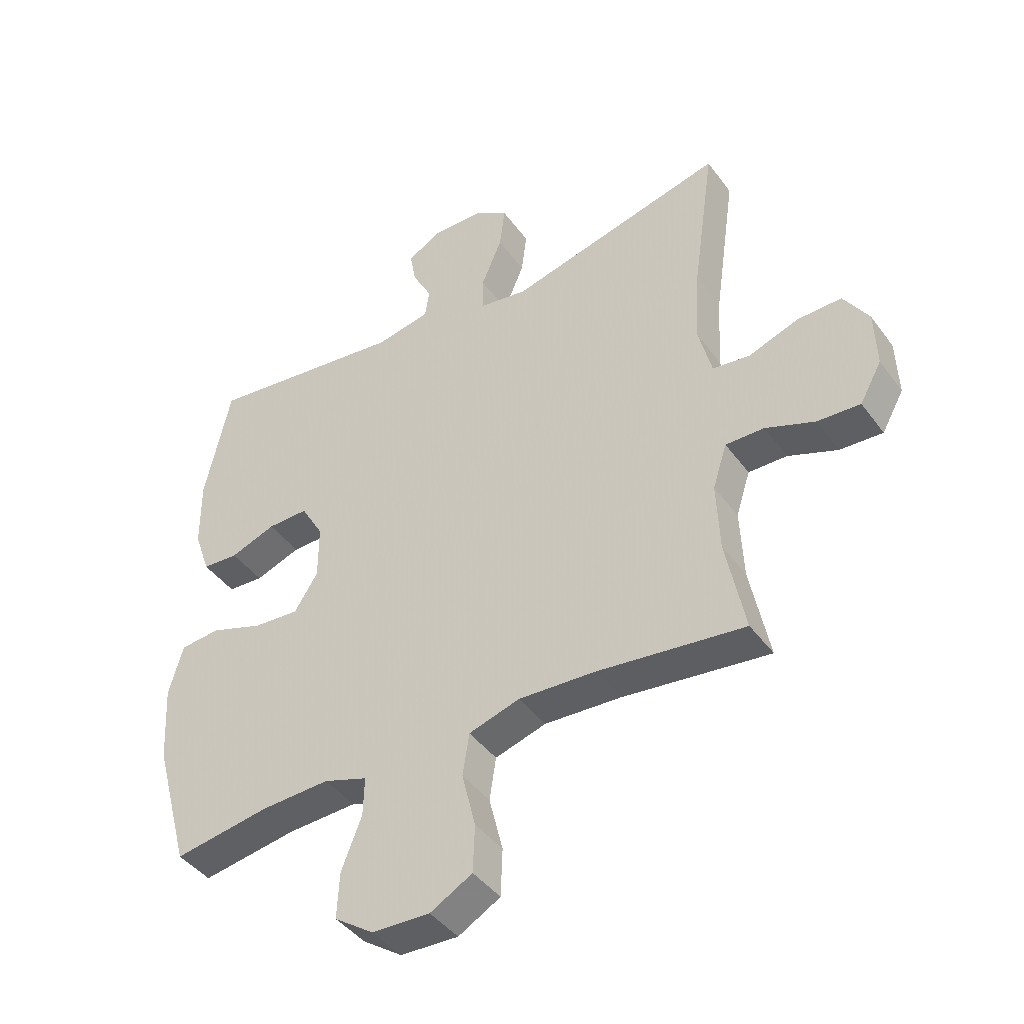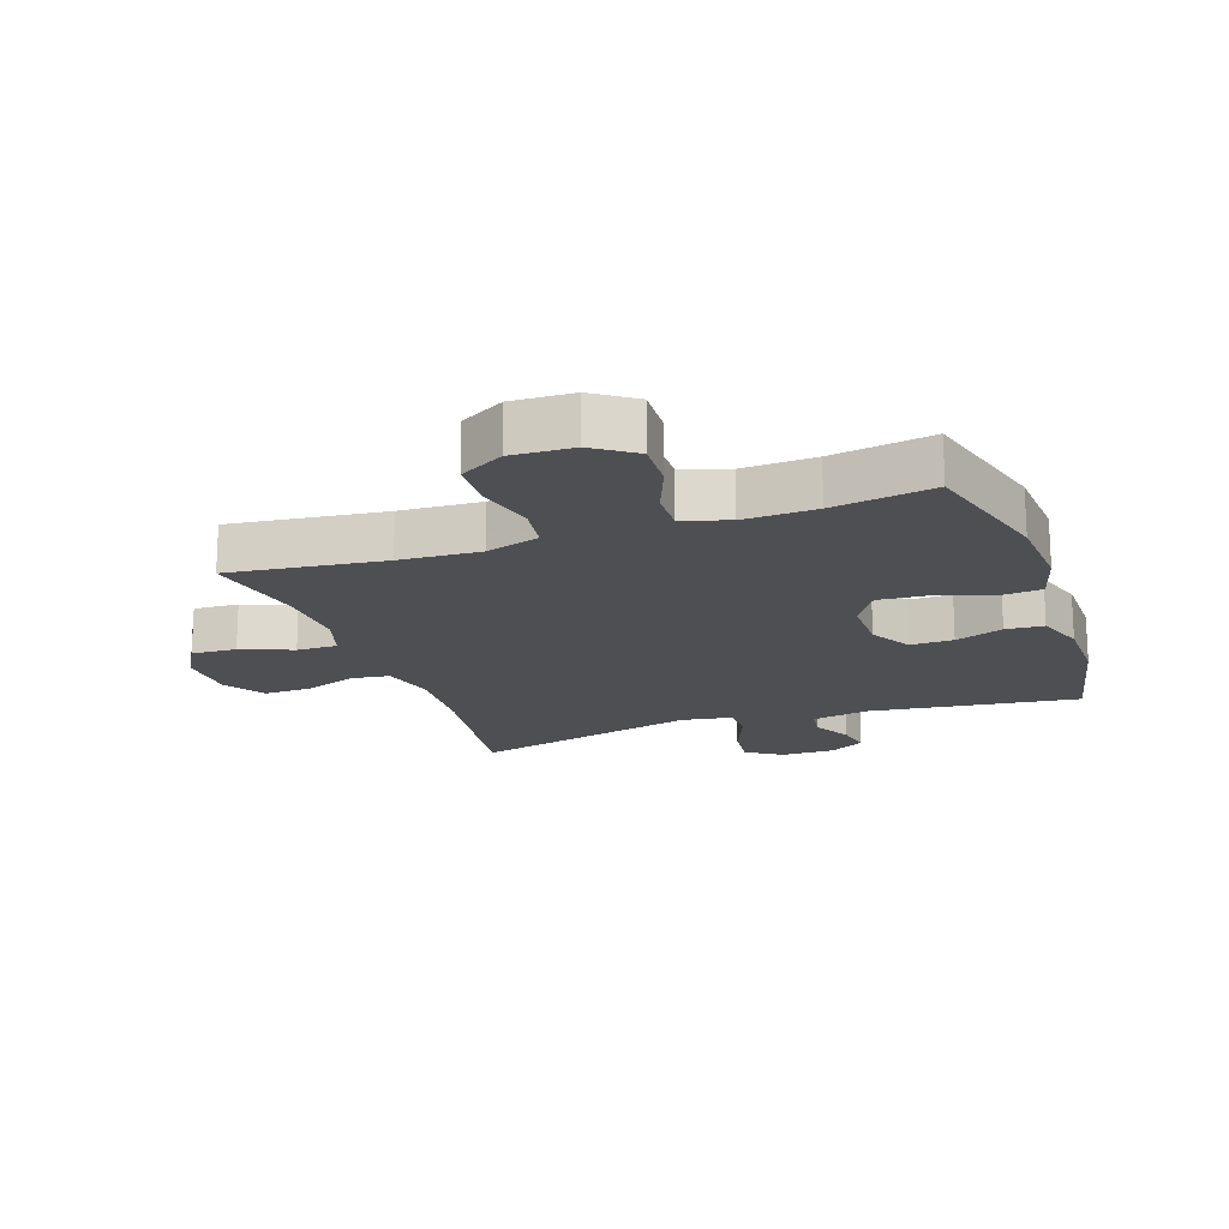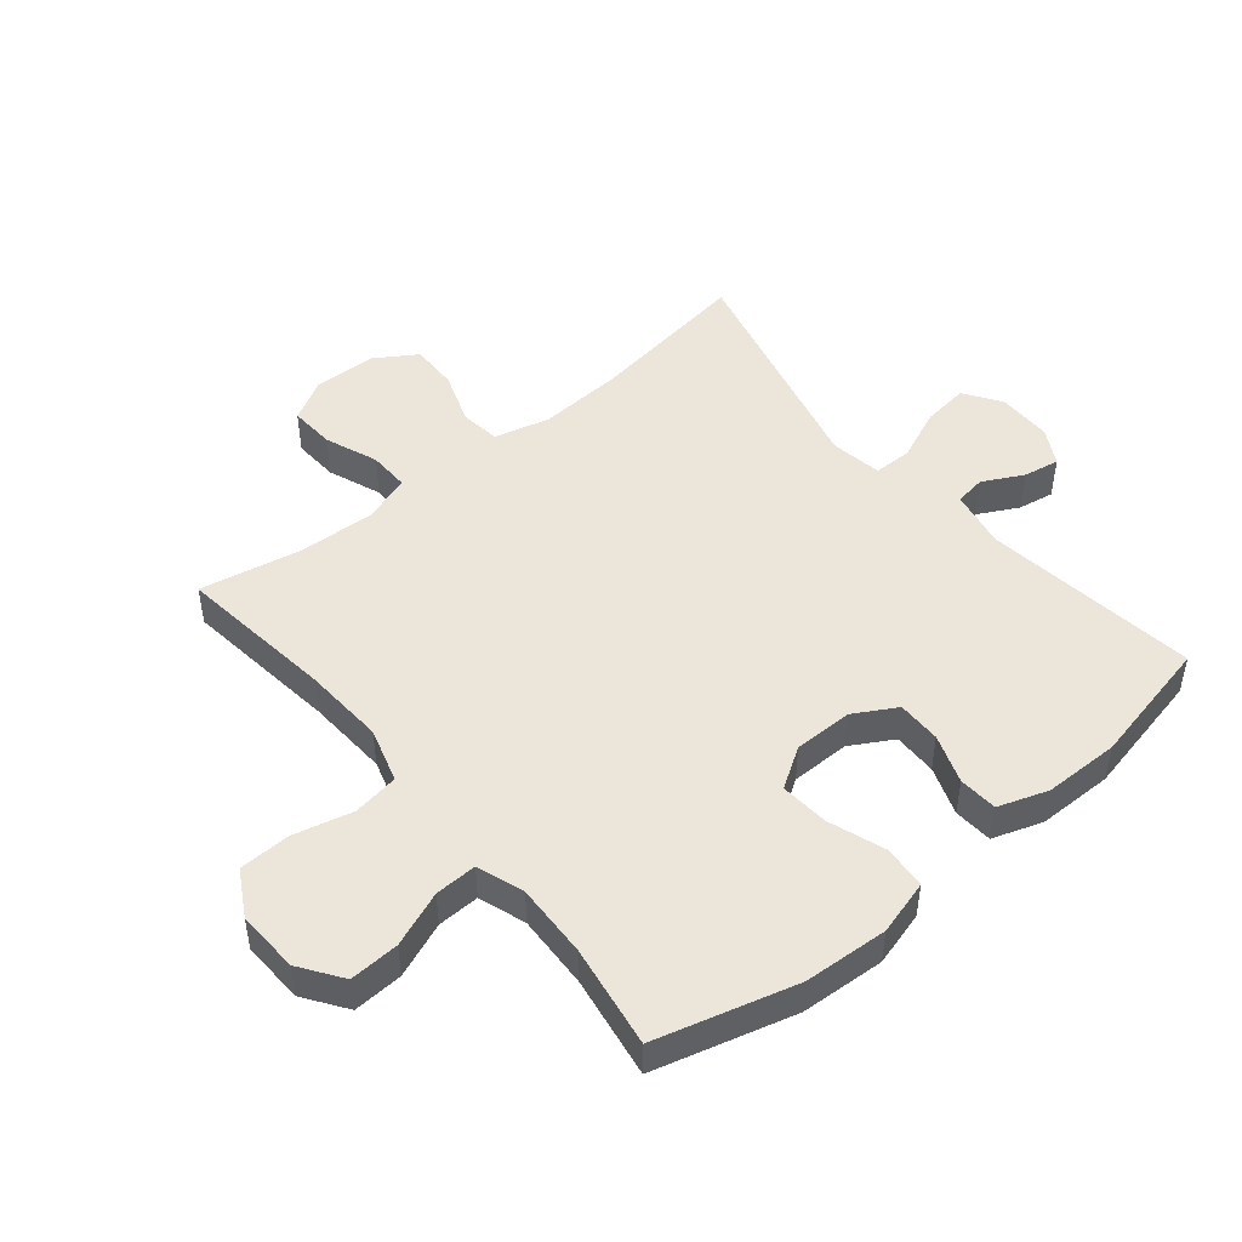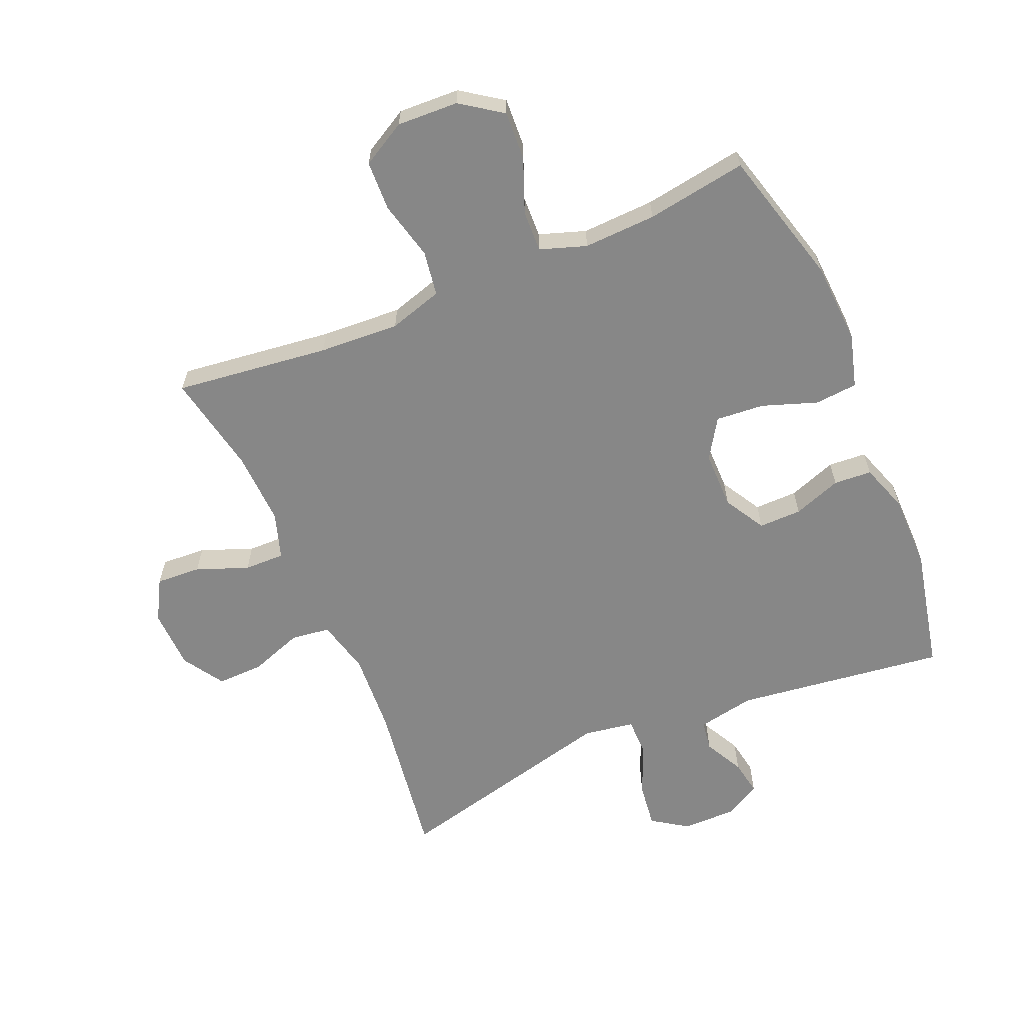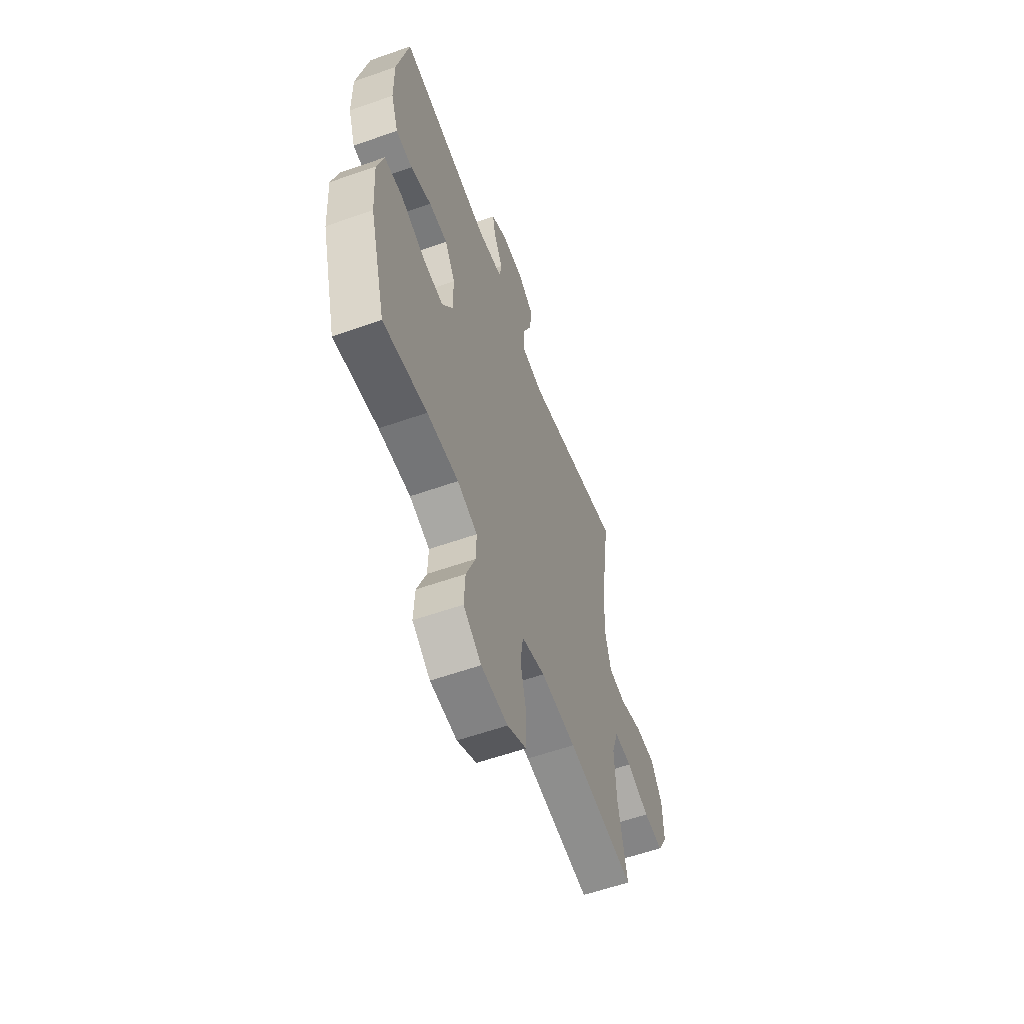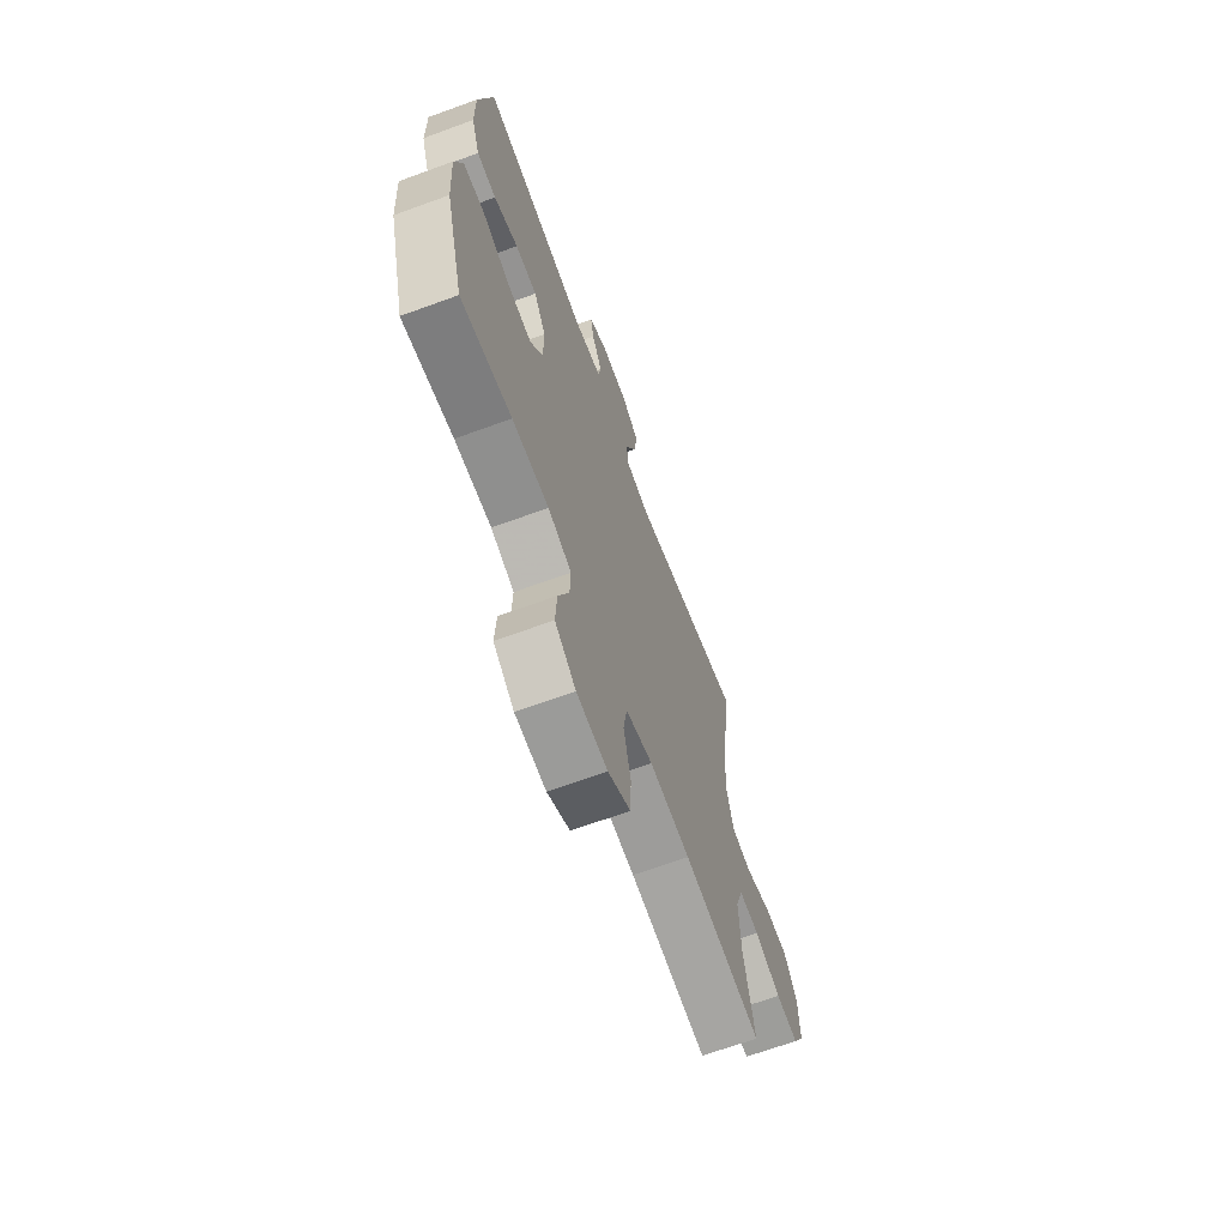
<metadata>
{"format":"obj","ext":"obj","renderer":"f3d","projection":"perspective","resolution":1024,"background":"white","views":[{"elev":-42.9,"azim":33.3,"up":"+Z"},{"elev":-17.9,"azim":-160.7,"up":"+Y"},{"elev":48.0,"azim":-129.6,"up":"+Y"},{"elev":-62.3,"azim":-157.0,"up":"+Y"},{"elev":-58.7,"azim":-70.0,"up":"+Z"},{"elev":-67.5,"azim":-69.9,"up":"+Z"}]}
</metadata>
<code>
v 0.5 0.07 0.5
v 0.463 0.07 0.243
v 0.455 0.07 0.111
v 0.477 0.07 0.023
v 0.54 0.07 0.015
v 0.624 0.07 0.045
v 0.699 0.07 0.047
v 0.741 0.07 -0.019
v 0.744 0.07 -0.116
v 0.707 0.07 -0.182
v 0.635 0.07 -0.178
v 0.552 0.07 -0.146
v 0.487 0.07 -0.145
v 0.463 0.07 -0.22
v 0.468 0.07 -0.338
v 0.5 0.07 -0.5
v 0.252 0.07 -0.47
v 0.123 0.07 -0.463
v 0.037 0.07 -0.489
v 0.026 0.07 -0.561
v 0.049 0.07 -0.655
v 0.046 0.07 -0.735
v -0.025 0.07 -0.775
v -0.123 0.07 -0.771
v -0.189 0.07 -0.725
v -0.185 0.07 -0.647
v -0.151 0.07 -0.56
v -0.149 0.07 -0.494
v -0.223 0.07 -0.469
v -0.339 0.07 -0.474
v -0.5 0.07 -0.5
v -0.56 0.07 -0.281
v -0.568 0.07 -0.149
v -0.544 0.07 -0.063
v -0.476 0.07 -0.057
v -0.387 0.07 -0.088
v -0.31 0.07 -0.094
v -0.27 0.07 -0.031
v -0.27 0.07 0.062
v -0.308 0.07 0.128
v -0.377 0.07 0.127
v -0.454 0.07 0.099
v -0.515 0.07 0.103
v -0.542 0.07 0.181
v -0.543 0.07 0.3
v -0.5 0.07 0.5
v -0.162 0.07 0.457
v -0.07 0.07 0.475
v -0.063 0.07 0.524
v -0.096 0.07 0.587
v -0.106 0.07 0.644
v -0.049 0.07 0.676
v 0.038 0.07 0.676
v 0.095 0.07 0.638
v 0.086 0.07 0.565
v 0.051 0.07 0.482
v 0.052 0.07 0.422
v 0.133 0.07 0.409
v 0.5 0 0.5
v 0.463 0 0.243
v 0.455 0 0.111
v 0.477 0 0.023
v 0.54 0 0.015
v 0.624 0 0.045
v 0.699 0 0.047
v 0.741 0 -0.019
v 0.744 0 -0.116
v 0.707 0 -0.182
v 0.635 0 -0.178
v 0.552 0 -0.146
v 0.487 0 -0.145
v 0.463 0 -0.22
v 0.468 0 -0.338
v 0.5 0 -0.5
v 0.252 0 -0.47
v 0.123 0 -0.463
v 0.037 0 -0.489
v 0.026 0 -0.561
v 0.049 0 -0.655
v 0.046 0 -0.735
v -0.025 0 -0.775
v -0.123 0 -0.771
v -0.189 0 -0.725
v -0.185 0 -0.647
v -0.151 0 -0.56
v -0.149 0 -0.494
v -0.223 0 -0.469
v -0.339 0 -0.474
v -0.5 0 -0.5
v -0.56 0 -0.281
v -0.568 0 -0.149
v -0.544 0 -0.063
v -0.476 0 -0.057
v -0.387 0 -0.088
v -0.31 0 -0.094
v -0.27 0 -0.031
v -0.27 0 0.062
v -0.308 0 0.128
v -0.377 0 0.127
v -0.454 0 0.099
v -0.515 0 0.103
v -0.542 0 0.181
v -0.543 0 0.3
v -0.5 0 0.5
v -0.162 0 0.457
v -0.07 0 0.475
v -0.063 0 0.524
v -0.096 0 0.587
v -0.106 0 0.644
v -0.049 0 0.676
v 0.038 0 0.676
v 0.095 0 0.638
v 0.086 0 0.565
v 0.051 0 0.482
v 0.052 0 0.422
v 0.133 0 0.409
f 53 54 55 56
f 53 56 57
f 52 53 57
f 49 50 51 52
f 49 52 57
f 48 49 57
f 47 48 57
f 46 47 57
f 45 46 57 58
f 41 42 43 44
f 40 41 44 45
f 33 34 35 36
f 33 36 37
f 30 31 32 33
f 29 30 33 37
f 28 29 37 38
f 24 25 26 27
f 24 27 28
f 23 24 28
f 20 21 22 23
f 19 20 23 28
f 18 19 28 38
f 15 16 17
f 14 15 17 18
f 13 14 18 38
f 9 10 11 12
f 5 6 7 8
f 4 5 8 9
f 58 1 2
f 40 45 58 2
f 12 13 38 39
f 4 9 12 39
f 3 4 39 40
f 2 3 40
f 114 113 112 111
f 115 114 111
f 115 111 110
f 110 109 108 107
f 115 110 107
f 115 107 106
f 115 106 105
f 115 105 104
f 116 115 104 103
f 102 101 100 99
f 103 102 99 98
f 94 93 92 91
f 95 94 91
f 91 90 89 88
f 95 91 88 87
f 96 95 87 86
f 85 84 83 82
f 86 85 82
f 86 82 81
f 81 80 79 78
f 86 81 78 77
f 96 86 77 76
f 75 74 73
f 76 75 73 72
f 96 76 72 71
f 70 69 68 67
f 66 65 64 63
f 67 66 63 62
f 60 59 116
f 60 116 103 98
f 97 96 71 70
f 97 70 67 62
f 98 97 62 61
f 98 61 60
f 1 59 60 2
f 2 60 61 3
f 3 61 62 4
f 4 62 63 5
f 5 63 64 6
f 6 64 65 7
f 7 65 66 8
f 8 66 67 9
f 9 67 68 10
f 10 68 69 11
f 11 69 70 12
f 12 70 71 13
f 13 71 72 14
f 14 72 73 15
f 15 73 74 16
f 16 74 75 17
f 17 75 76 18
f 18 76 77 19
f 19 77 78 20
f 20 78 79 21
f 21 79 80 22
f 22 80 81 23
f 23 81 82 24
f 24 82 83 25
f 25 83 84 26
f 26 84 85 27
f 27 85 86 28
f 28 86 87 29
f 29 87 88 30
f 30 88 89 31
f 31 89 90 32
f 32 90 91 33
f 33 91 92 34
f 34 92 93 35
f 35 93 94 36
f 36 94 95 37
f 37 95 96 38
f 38 96 97 39
f 39 97 98 40
f 40 98 99 41
f 41 99 100 42
f 42 100 101 43
f 43 101 102 44
f 44 102 103 45
f 45 103 104 46
f 46 104 105 47
f 47 105 106 48
f 48 106 107 49
f 49 107 108 50
f 50 108 109 51
f 51 109 110 52
f 52 110 111 53
f 53 111 112 54
f 54 112 113 55
f 55 113 114 56
f 56 114 115 57
f 57 115 116 58
f 58 116 59 1

</code>
